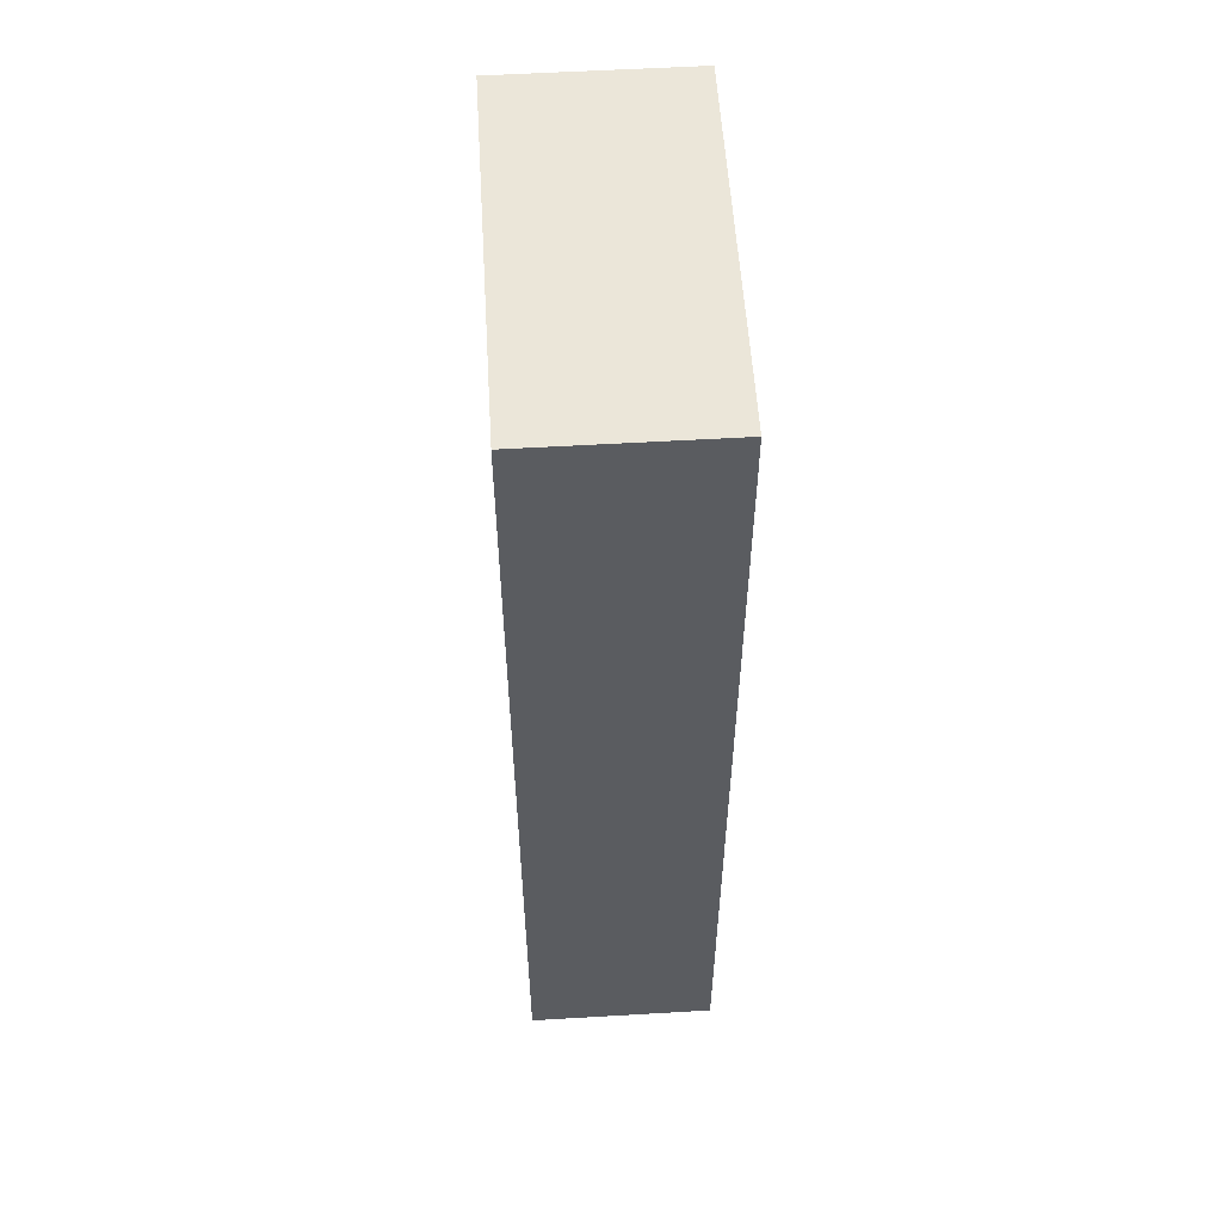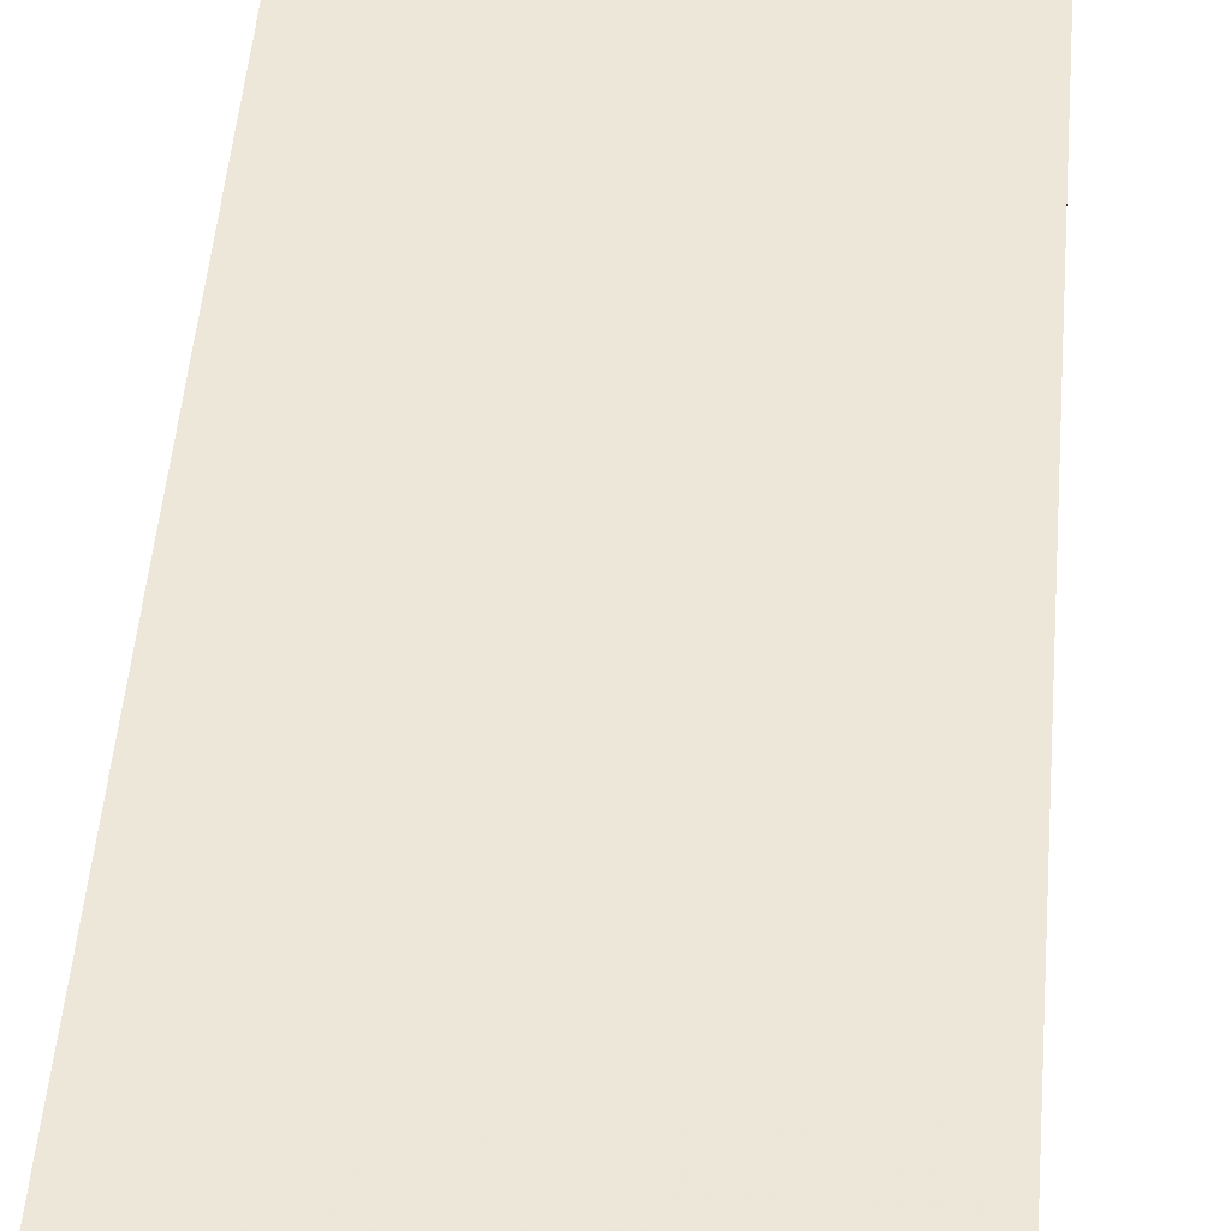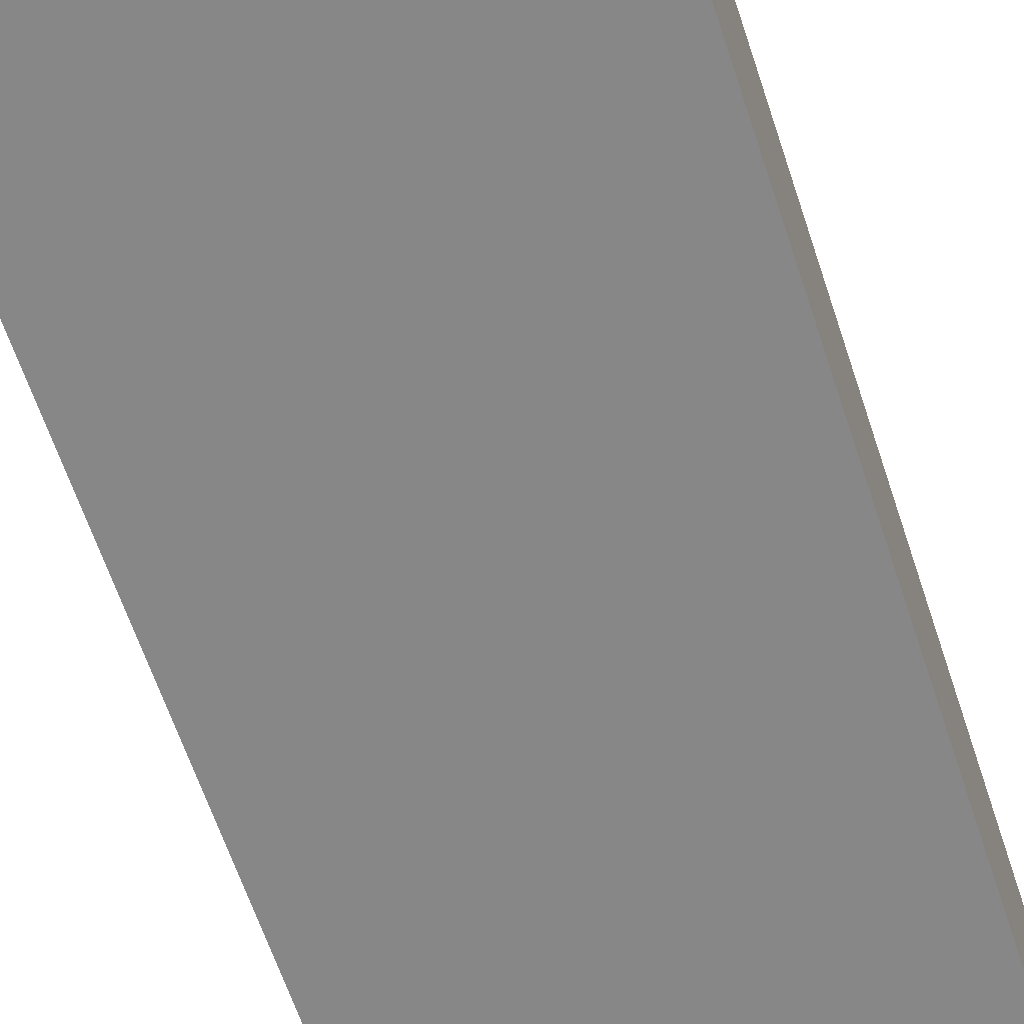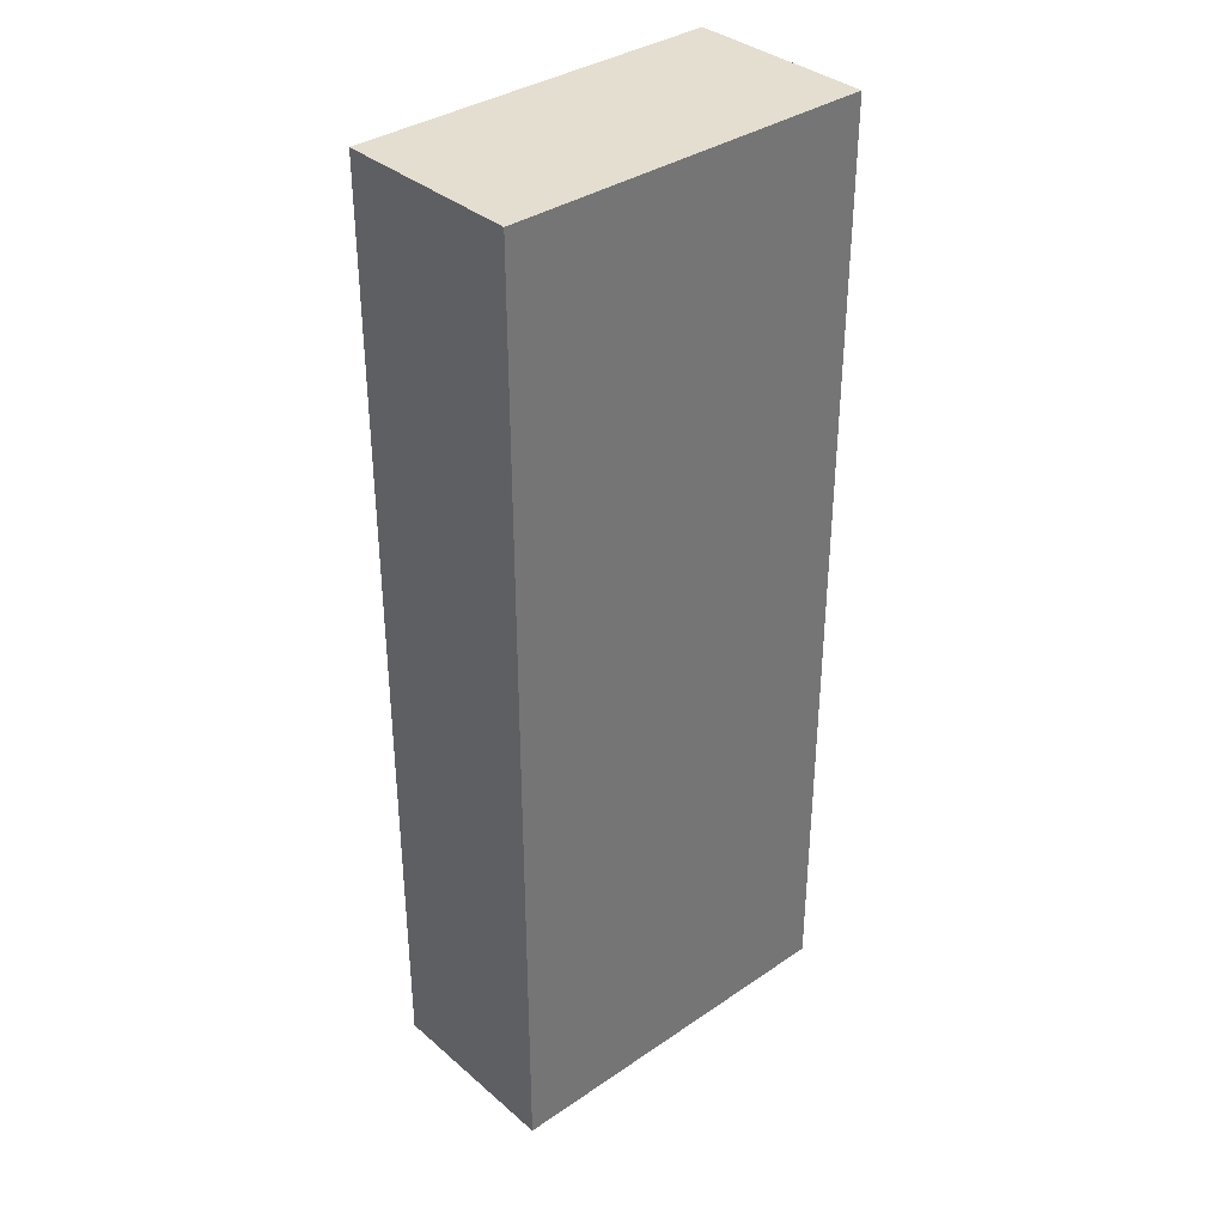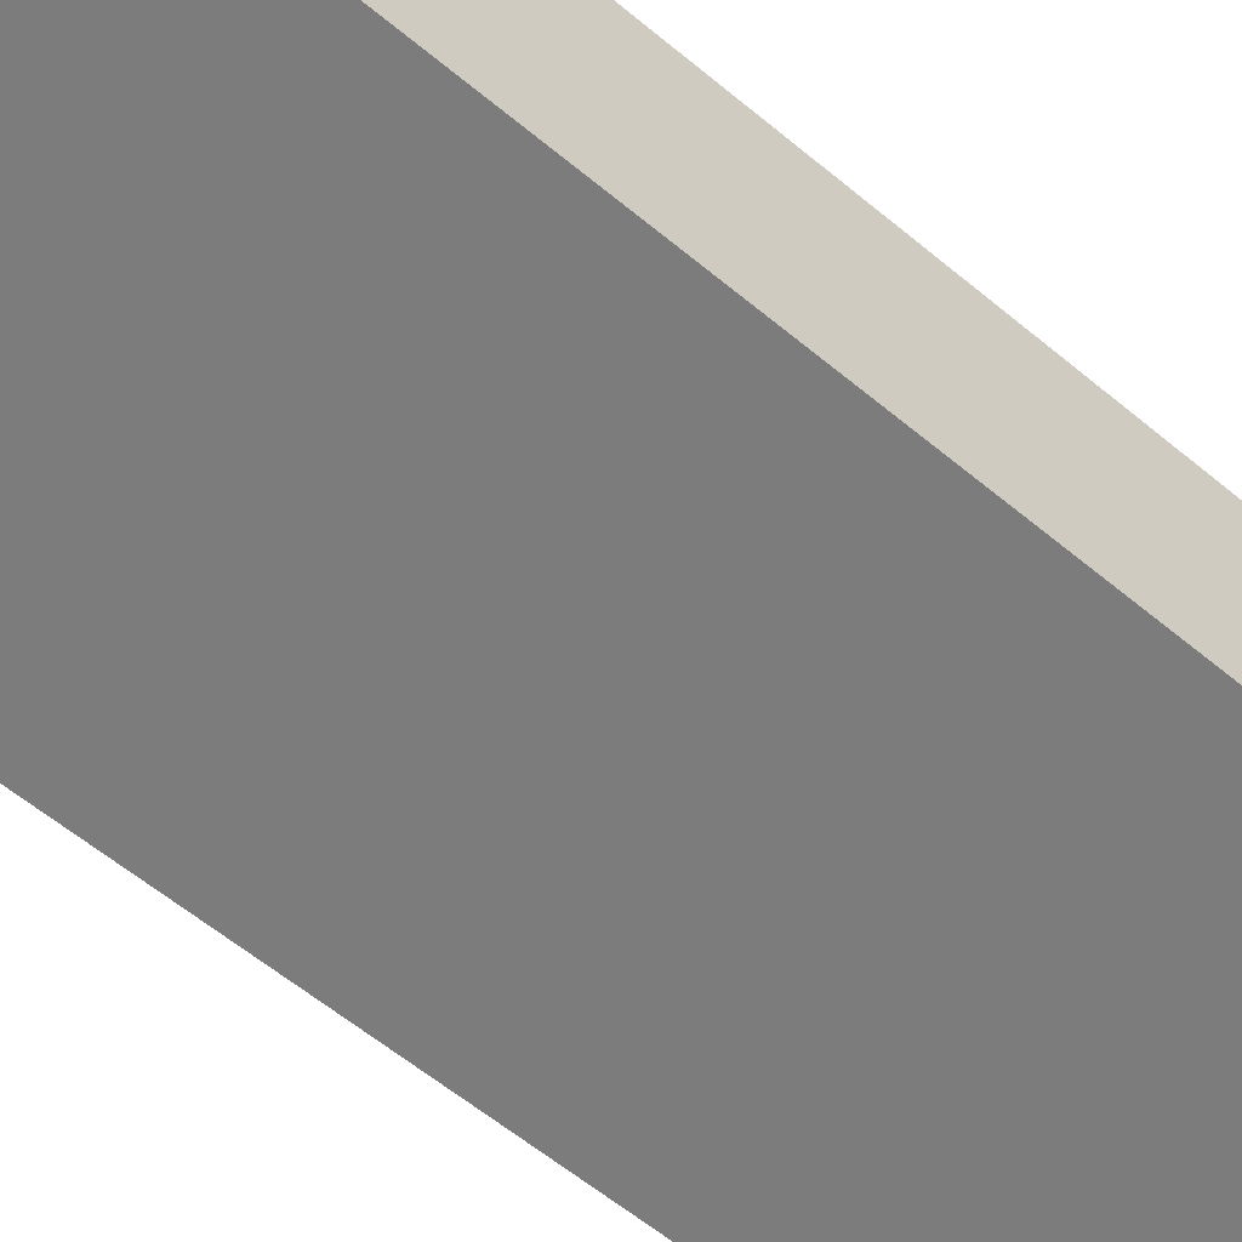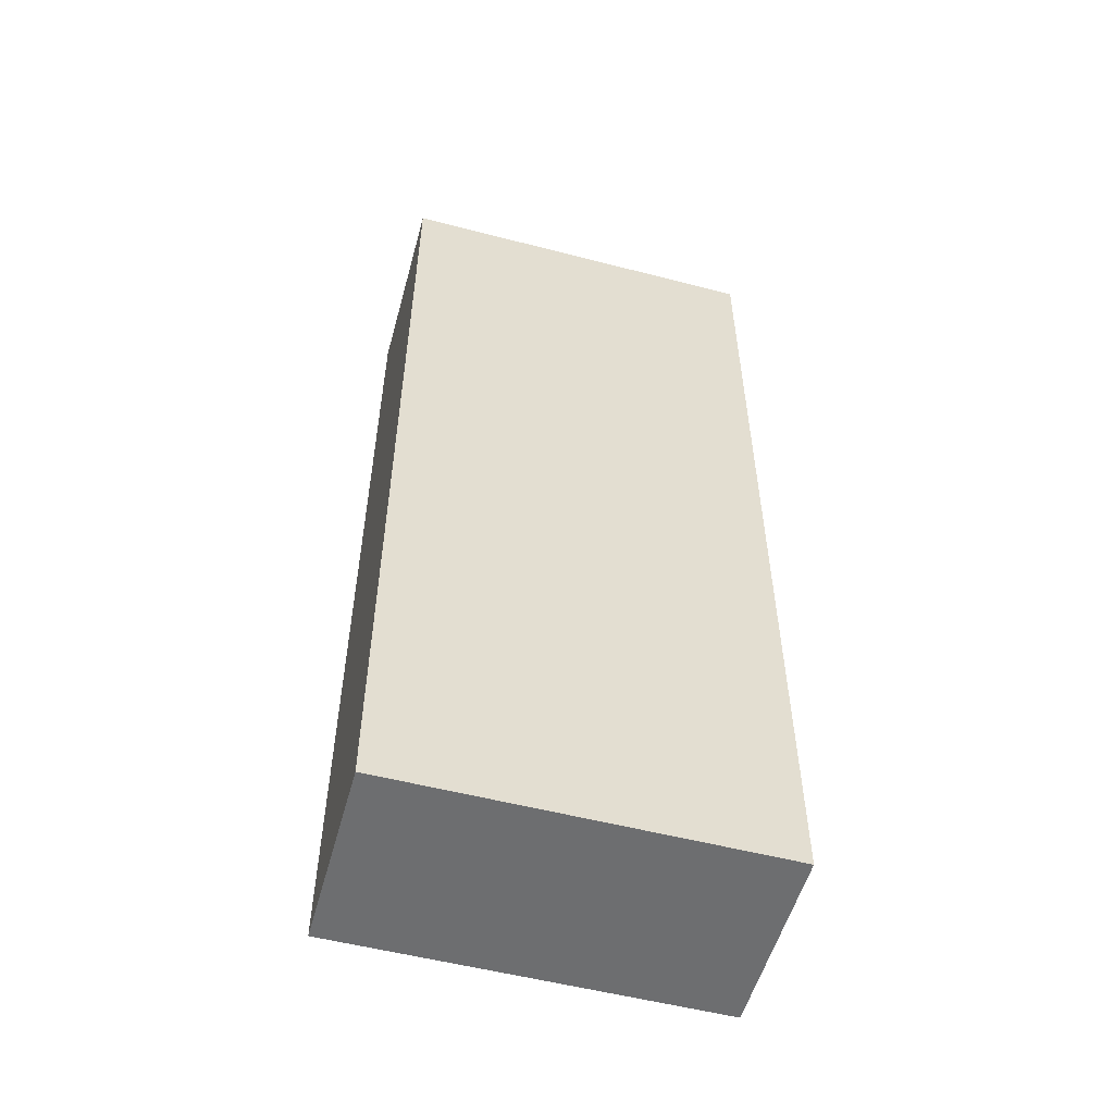
<metadata>
{"format":"obj","ext":"obj","renderer":"f3d","projection":"perspective","resolution":1024,"background":"white","views":[{"elev":55.7,"azim":86.5,"up":"+Z"},{"elev":49.6,"azim":-175.3,"up":"+Y"},{"elev":-62.6,"azim":-161.8,"up":"+Y"},{"elev":35.7,"azim":-41.8,"up":"+Z"},{"elev":-58.7,"azim":49.2,"up":"+Y"},{"elev":-54.4,"azim":-15.3,"up":"+Z"}]}
</metadata>
<code>
o 17896
v 2249 1880 7.668
v 2249 1880 7.668
v 2249 1880 7.668
v 2249 1880 7.873
v 2249 1880 7.873
v 2249 1880 7.873
v 2249 1880 7.668
v 2249 1880 7.668
v 2249 1880 7.668
v 2249 1880 7.873
v 2249 1880 7.668
v 2249 1880 7.873
v 2249 1880 7.873
v 2249 1880 7.873
v 2249 1880 7.873
v 2249 1880 7.873
v 2249 1880 7.668
v 2249 1880 7.873
v 2249 1880 7.668
v 2249 1880 7.873
v 2249 1880 7.873
v 2249 1880 7.668
v 2249 1880 7.873
v 2249 1880 7.873
v 2249 1880 7.668
v 2249 1880 7.668
v 2249 1880 7.873
v 2249 1880 7.668
v 2249 1880 7.668
f 1 2 3
f 1 4 5
f 6 2 7
f 8 9 7
f 10 7 11
f 12 13 14
f 14 15 16
f 17 15 18
f 19 20 21
f 22 23 20
f 24 25 26
f 27 28 29

</code>
